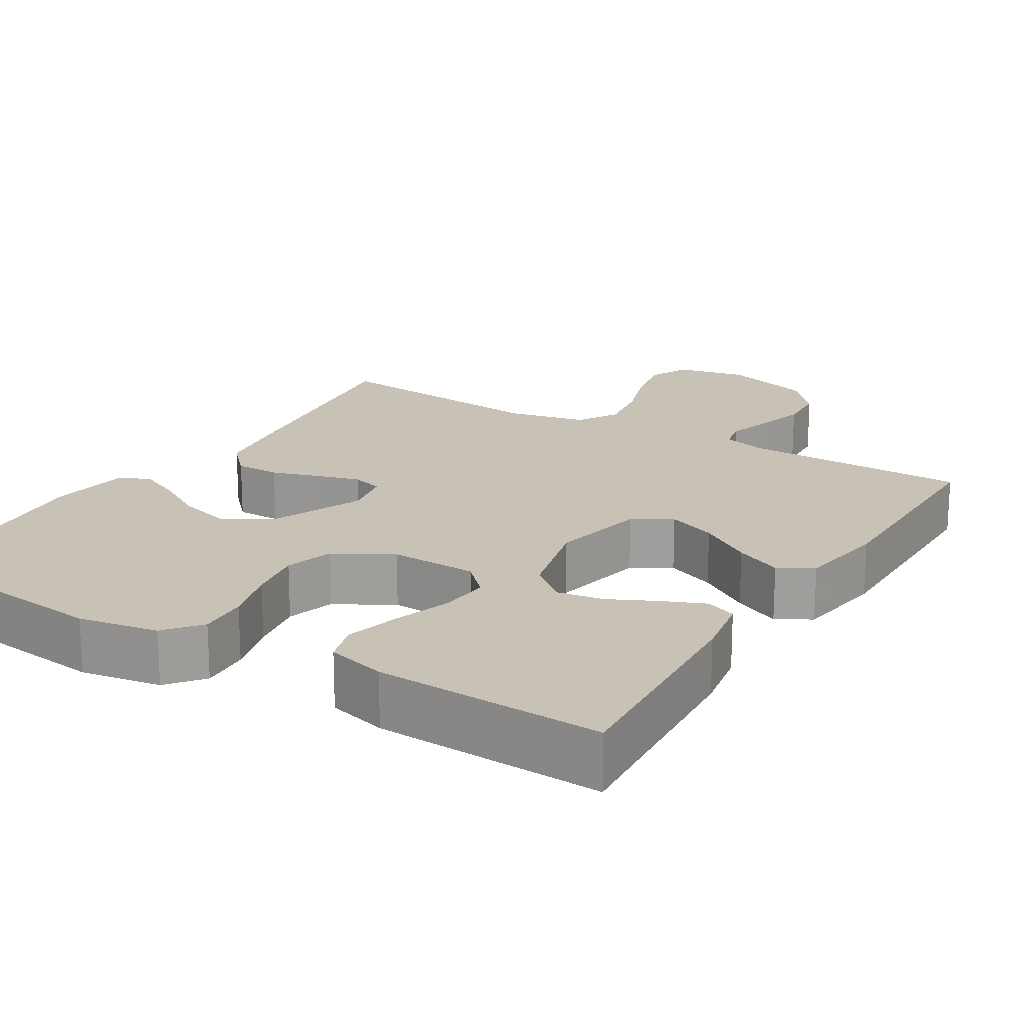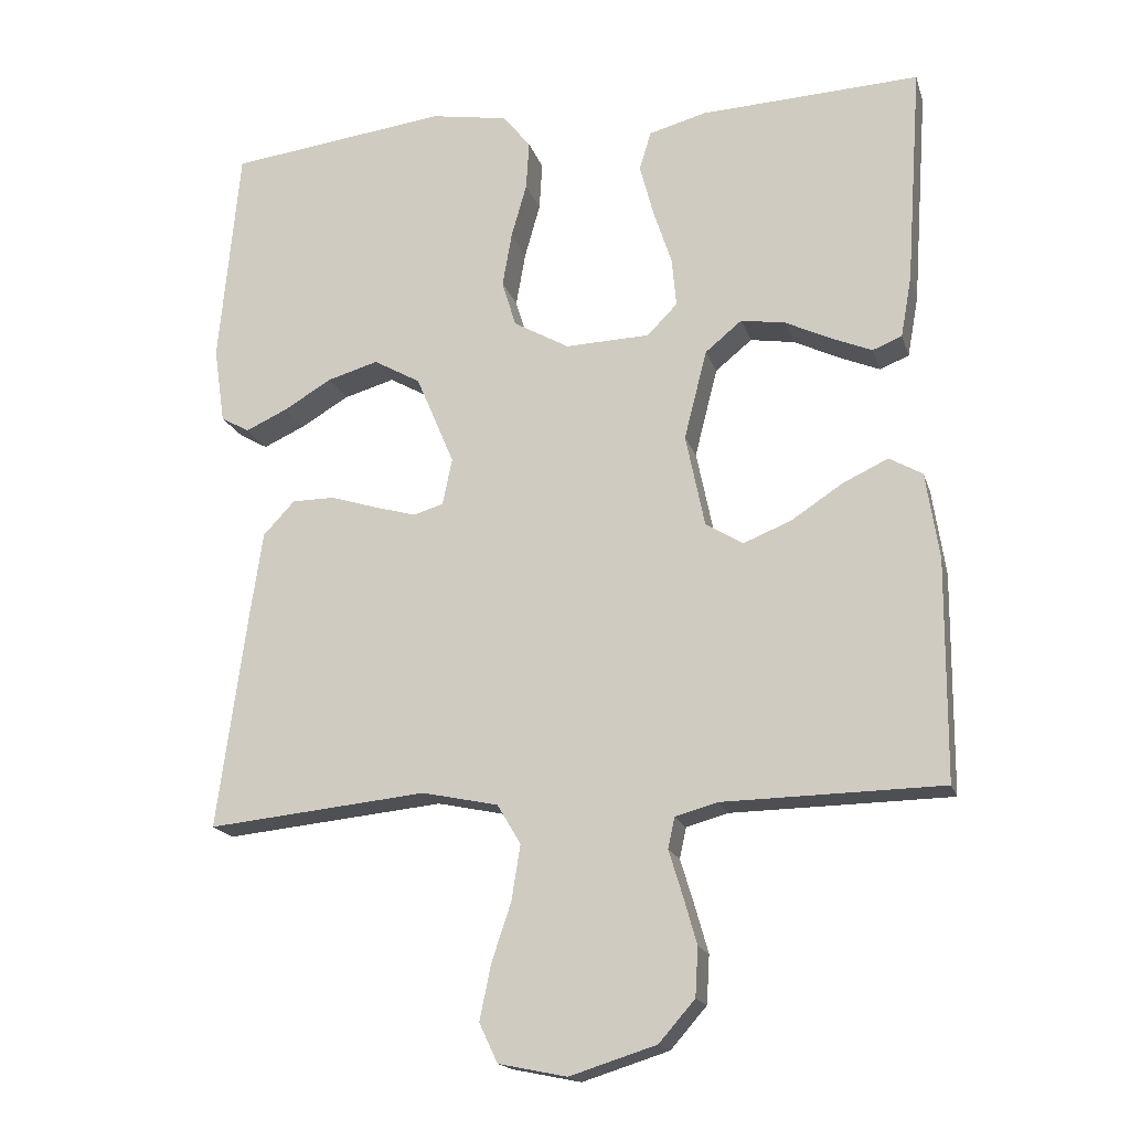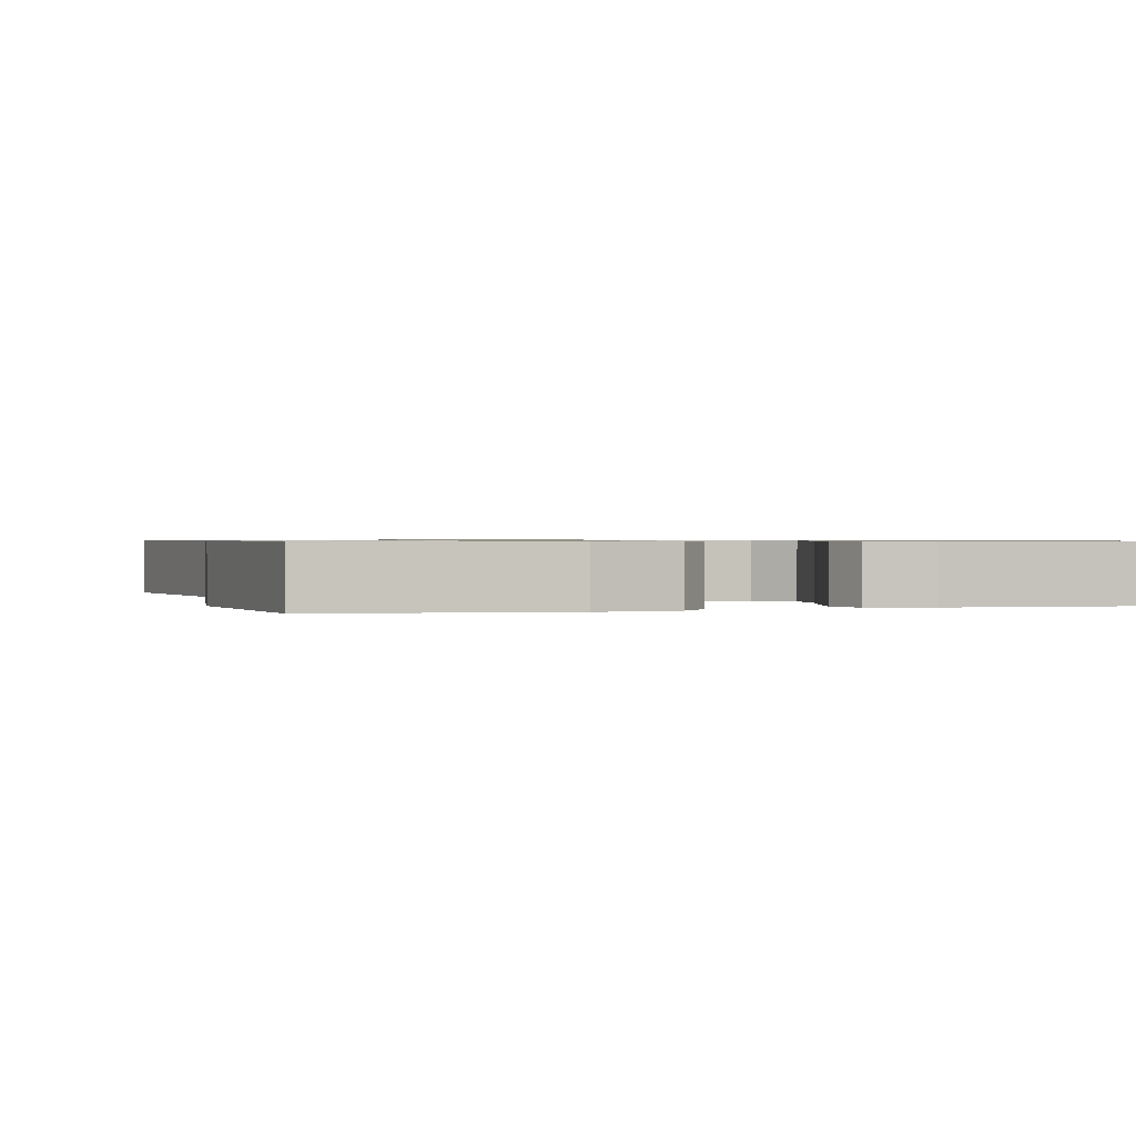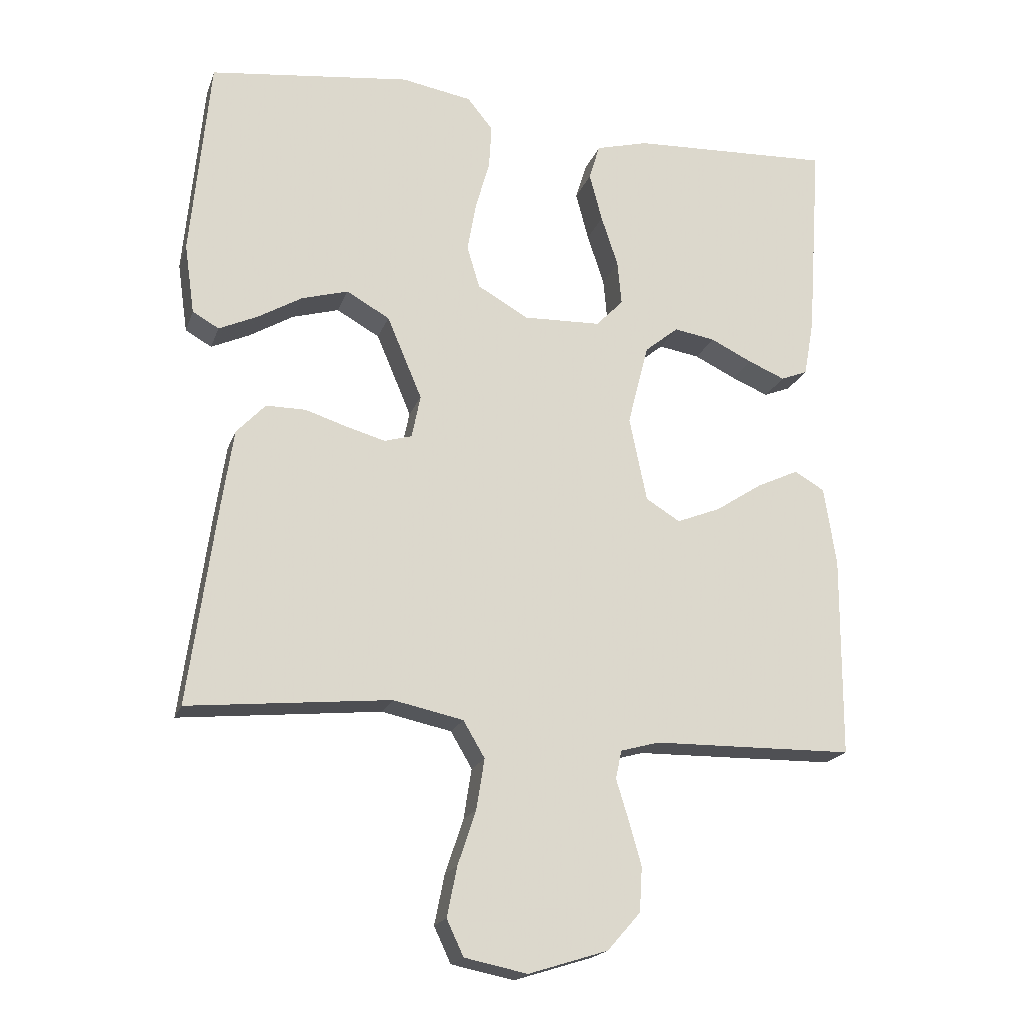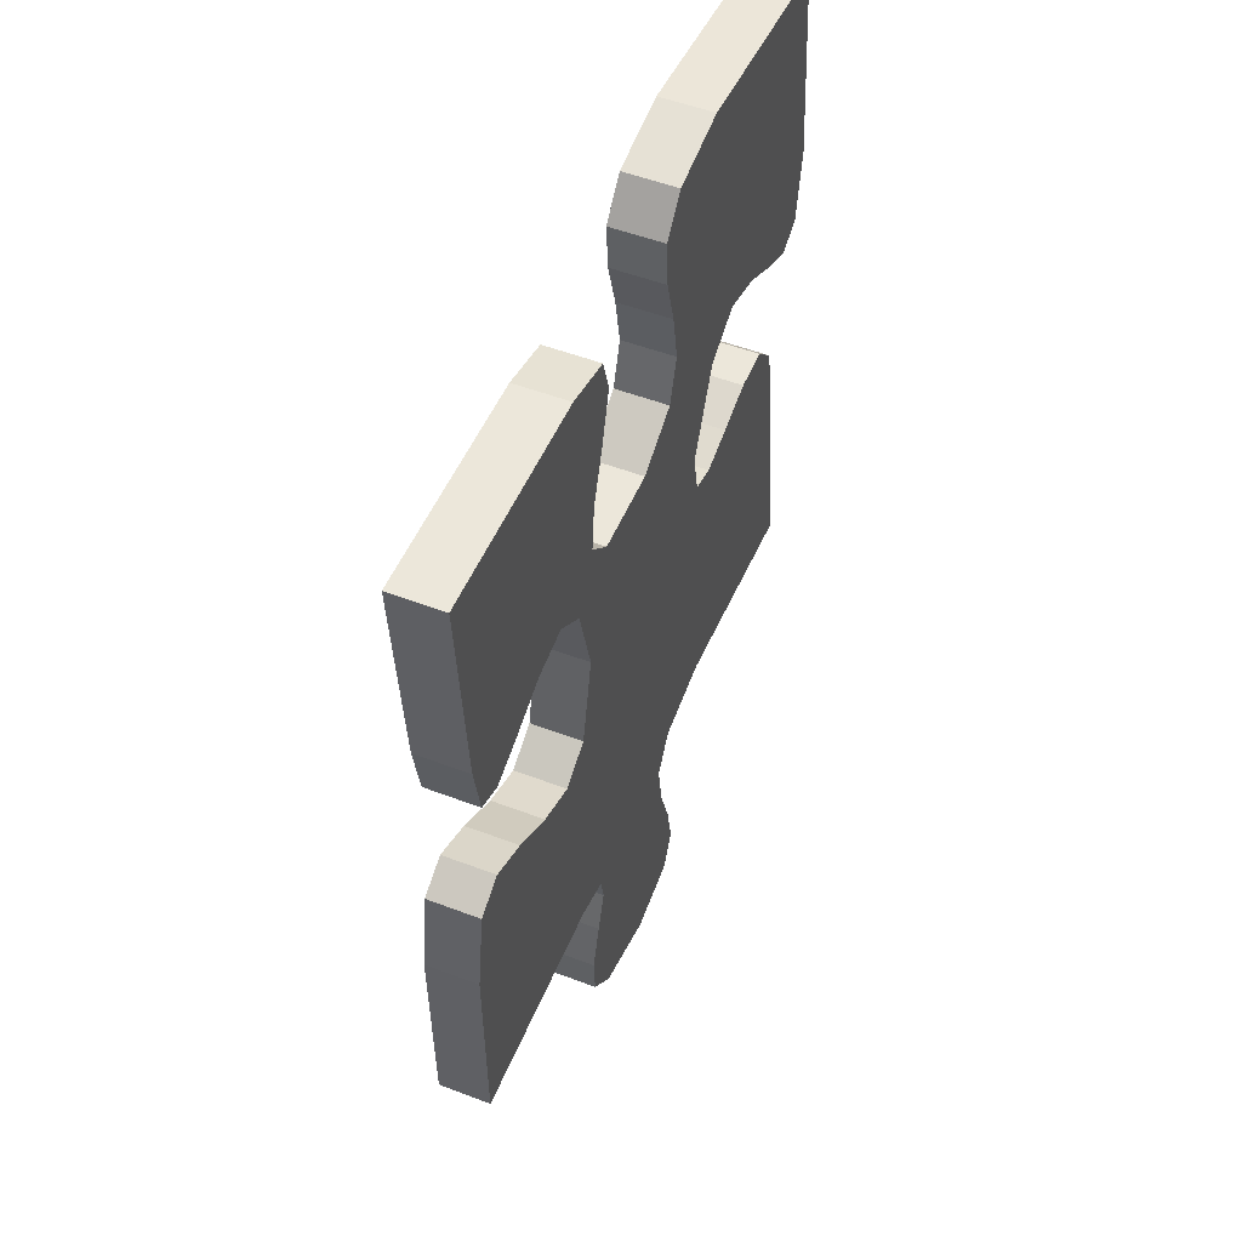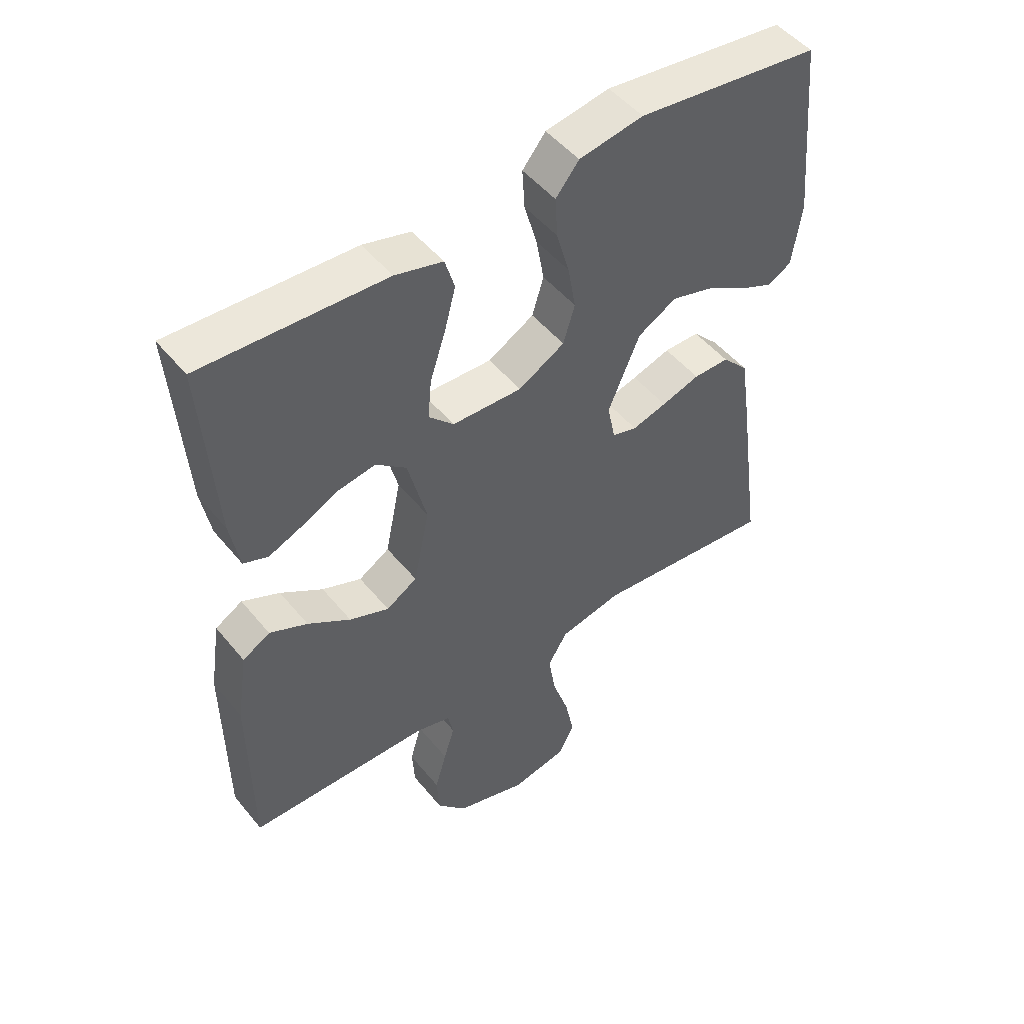
<metadata>
{"format":"obj","ext":"obj","renderer":"f3d","projection":"perspective","resolution":1024,"background":"white","views":[{"elev":19.0,"azim":31.3,"up":"+Y"},{"elev":-17.7,"azim":15.1,"up":"+Z"},{"elev":0.7,"azim":-16.9,"up":"+Y"},{"elev":-19.4,"azim":-16.3,"up":"+Z"},{"elev":52.8,"azim":112.2,"up":"+Z"},{"elev":49.8,"azim":142.4,"up":"+Z"}]}
</metadata>
<code>
v -0.5 0.07 -0.5
v -0.459 0.07 -0.2
v -0.442 0.07 -0.086
v -0.399 0.07 -0.04
v -0.34 0.07 -0.04
v -0.277 0.07 -0.06
v -0.22 0.07 -0.076
v -0.179 0.07 -0.064
v -0.166 0.07 0
v -0.218 0.07 0.123
v -0.282 0.07 0.159
v -0.351 0.07 0.139
v -0.417 0.07 0.1
v -0.474 0.07 0.074
v -0.513 0.07 0.096
v -0.528 0.07 0.2
v -0.5 0.07 0.5
v -0.2 0.07 0.537
v -0.095 0.07 0.519
v -0.057 0.07 0.472
v -0.061 0.07 0.406
v -0.082 0.07 0.332
v -0.095 0.07 0.258
v -0.076 0.07 0.195
v 0 0.07 0.152
v 0.115 0.07 0.156
v 0.156 0.07 0.198
v 0.15 0.07 0.264
v 0.125 0.07 0.34
v 0.106 0.07 0.412
v 0.122 0.07 0.465
v 0.2 0.07 0.486
v 0.5 0.07 0.5
v 0.479 0.07 0.2
v 0.464 0.07 0.116
v 0.424 0.07 0.1
v 0.369 0.07 0.123
v 0.307 0.07 0.153
v 0.246 0.07 0.163
v 0.196 0.07 0.122
v 0.165 0.07 0
v 0.191 0.07 -0.126
v 0.242 0.07 -0.157
v 0.307 0.07 -0.131
v 0.377 0.07 -0.085
v 0.439 0.07 -0.056
v 0.484 0.07 -0.082
v 0.502 0.07 -0.2
v 0.5 0.07 -0.5
v 0.2 0.07 -0.505
v 0.143 0.07 -0.521
v 0.134 0.07 -0.563
v 0.152 0.07 -0.622
v 0.171 0.07 -0.689
v 0.167 0.07 -0.755
v 0.118 0.07 -0.811
v 0 0.07 -0.848
v -0.093 0.07 -0.829
v -0.118 0.07 -0.776
v -0.103 0.07 -0.702
v -0.076 0.07 -0.621
v -0.064 0.07 -0.546
v -0.096 0.07 -0.492
v -0.2 0.07 -0.47
v -0.5 0 -0.5
v -0.459 0 -0.2
v -0.442 0 -0.086
v -0.399 0 -0.04
v -0.34 0 -0.04
v -0.277 0 -0.06
v -0.22 0 -0.076
v -0.179 0 -0.064
v -0.166 0 0
v -0.218 0 0.123
v -0.282 0 0.159
v -0.351 0 0.139
v -0.417 0 0.1
v -0.474 0 0.074
v -0.513 0 0.096
v -0.528 0 0.2
v -0.5 0 0.5
v -0.2 0 0.537
v -0.095 0 0.519
v -0.057 0 0.472
v -0.061 0 0.406
v -0.082 0 0.332
v -0.095 0 0.258
v -0.076 0 0.195
v 0 0 0.152
v 0.115 0 0.156
v 0.156 0 0.198
v 0.15 0 0.264
v 0.125 0 0.34
v 0.106 0 0.412
v 0.122 0 0.465
v 0.2 0 0.486
v 0.5 0 0.5
v 0.479 0 0.2
v 0.464 0 0.116
v 0.424 0 0.1
v 0.369 0 0.123
v 0.307 0 0.153
v 0.246 0 0.163
v 0.196 0 0.122
v 0.165 0 0
v 0.191 0 -0.126
v 0.242 0 -0.157
v 0.307 0 -0.131
v 0.377 0 -0.085
v 0.439 0 -0.056
v 0.484 0 -0.082
v 0.502 0 -0.2
v 0.5 0 -0.5
v 0.2 0 -0.505
v 0.143 0 -0.521
v 0.134 0 -0.563
v 0.152 0 -0.622
v 0.171 0 -0.689
v 0.167 0 -0.755
v 0.118 0 -0.811
v 0 0 -0.848
v -0.093 0 -0.829
v -0.118 0 -0.776
v -0.103 0 -0.702
v -0.076 0 -0.621
v -0.064 0 -0.546
v -0.096 0 -0.492
v -0.2 0 -0.47
f 58 59 60 61
f 58 61 62
f 57 58 62
f 56 57 62
f 55 56 62 63
f 52 53 54 55
f 47 48 49 50
f 47 50 51
f 44 45 46 47
f 43 44 47 51
f 42 43 51
f 41 42 51 52
f 35 36 37 38
f 33 34 35 38
f 33 38 39
f 32 33 39 40
f 28 29 30 31
f 28 31 32 40
f 19 20 21 22
f 19 22 23
f 18 19 23
f 17 18 23 24
f 12 13 14 15
f 11 12 15 16
f 3 4 5 6
f 3 6 7
f 64 1 2 3
f 63 64 3 7
f 52 55 63 7
f 27 28 40
f 26 27 40 41
f 25 26 41 52
f 11 16 17 24
f 10 11 24 25
f 9 10 25 52
f 52 7 8
f 8 9 52
f 125 124 123 122
f 126 125 122
f 126 122 121
f 126 121 120
f 127 126 120 119
f 119 118 117 116
f 114 113 112 111
f 115 114 111
f 111 110 109 108
f 115 111 108 107
f 115 107 106
f 116 115 106 105
f 102 101 100 99
f 102 99 98 97
f 103 102 97
f 104 103 97 96
f 95 94 93 92
f 104 96 95 92
f 86 85 84 83
f 87 86 83
f 87 83 82
f 88 87 82 81
f 79 78 77 76
f 80 79 76 75
f 70 69 68 67
f 71 70 67
f 67 66 65 128
f 71 67 128 127
f 71 127 119 116
f 104 92 91
f 105 104 91 90
f 116 105 90 89
f 88 81 80 75
f 89 88 75 74
f 116 89 74 73
f 72 71 116
f 116 73 72
f 1 65 66 2
f 2 66 67 3
f 3 67 68 4
f 4 68 69 5
f 5 69 70 6
f 6 70 71 7
f 7 71 72 8
f 8 72 73 9
f 9 73 74 10
f 10 74 75 11
f 11 75 76 12
f 12 76 77 13
f 13 77 78 14
f 14 78 79 15
f 15 79 80 16
f 16 80 81 17
f 17 81 82 18
f 18 82 83 19
f 19 83 84 20
f 20 84 85 21
f 21 85 86 22
f 22 86 87 23
f 23 87 88 24
f 24 88 89 25
f 25 89 90 26
f 26 90 91 27
f 27 91 92 28
f 28 92 93 29
f 29 93 94 30
f 30 94 95 31
f 31 95 96 32
f 32 96 97 33
f 33 97 98 34
f 34 98 99 35
f 35 99 100 36
f 36 100 101 37
f 37 101 102 38
f 38 102 103 39
f 39 103 104 40
f 40 104 105 41
f 41 105 106 42
f 42 106 107 43
f 43 107 108 44
f 44 108 109 45
f 45 109 110 46
f 46 110 111 47
f 47 111 112 48
f 48 112 113 49
f 49 113 114 50
f 50 114 115 51
f 51 115 116 52
f 52 116 117 53
f 53 117 118 54
f 54 118 119 55
f 55 119 120 56
f 56 120 121 57
f 57 121 122 58
f 58 122 123 59
f 59 123 124 60
f 60 124 125 61
f 61 125 126 62
f 62 126 127 63
f 63 127 128 64
f 64 128 65 1

</code>
